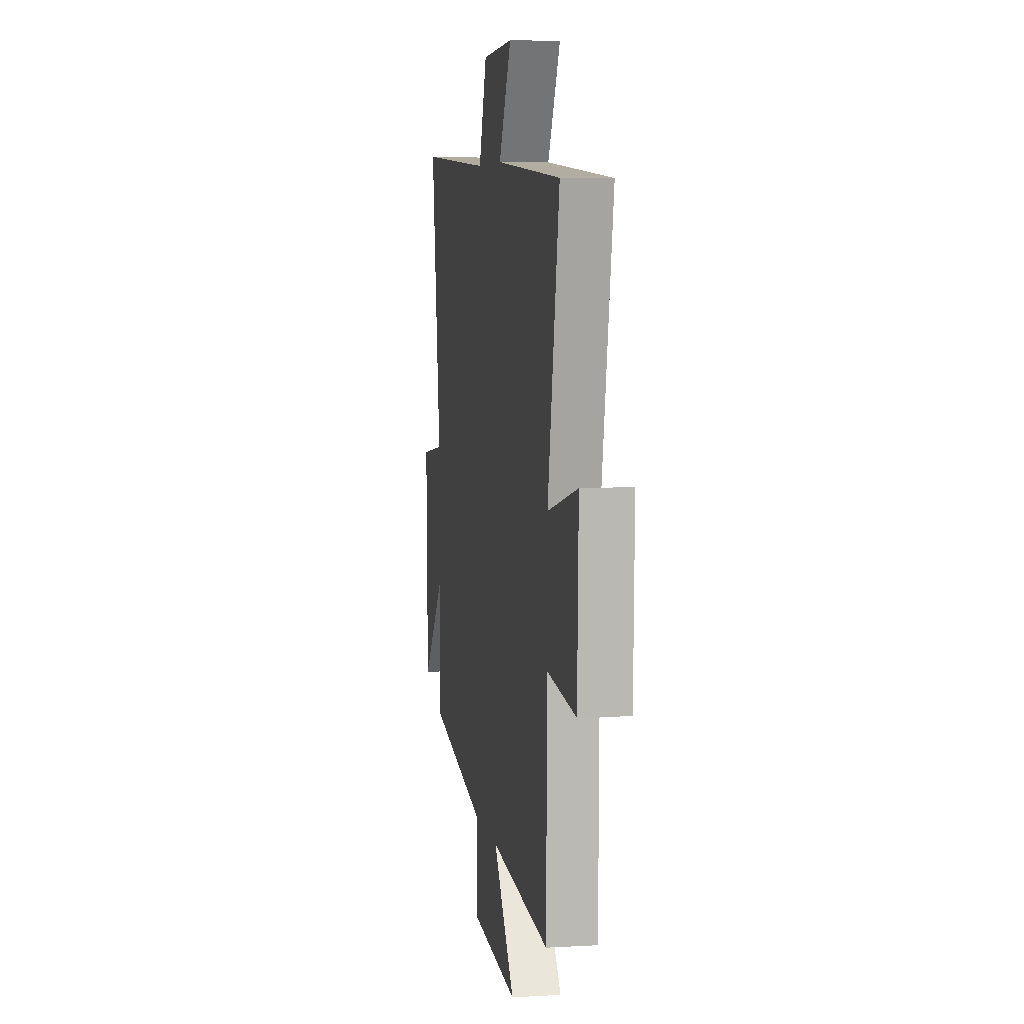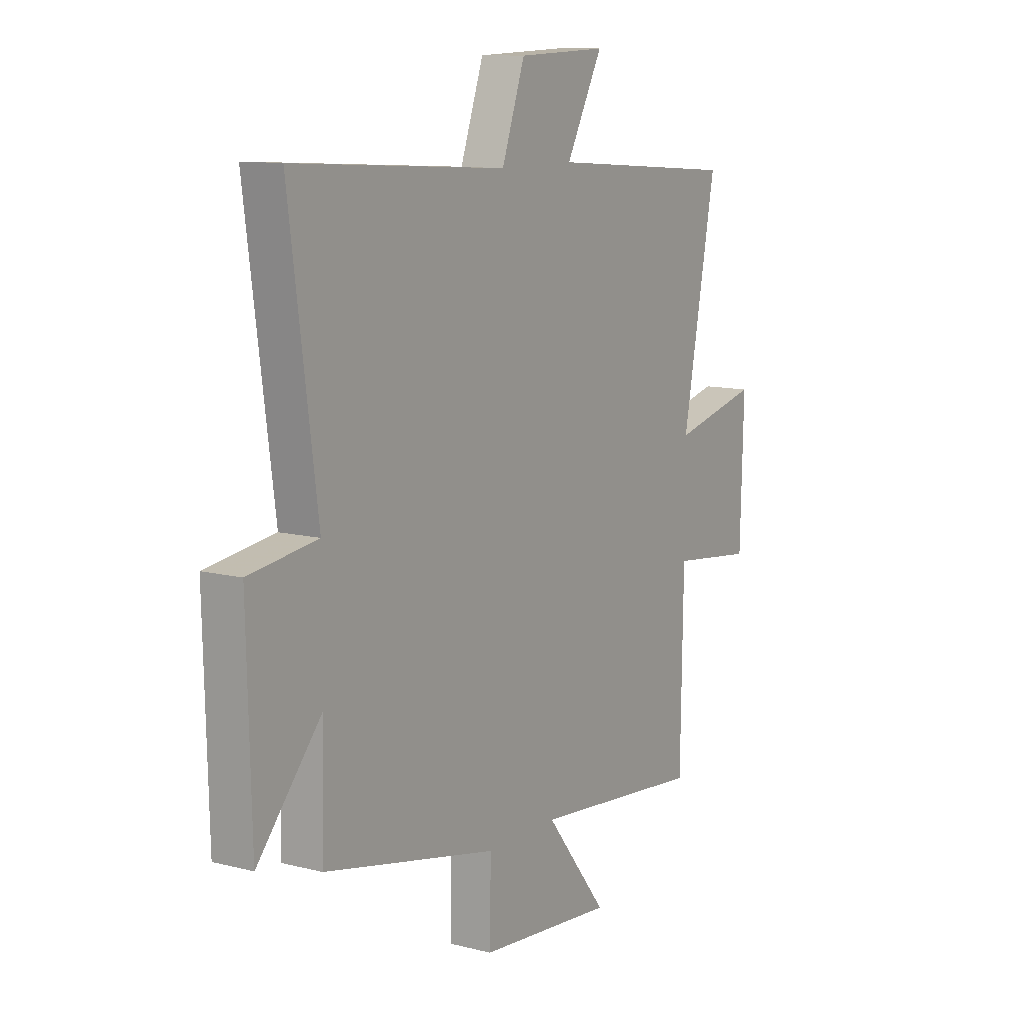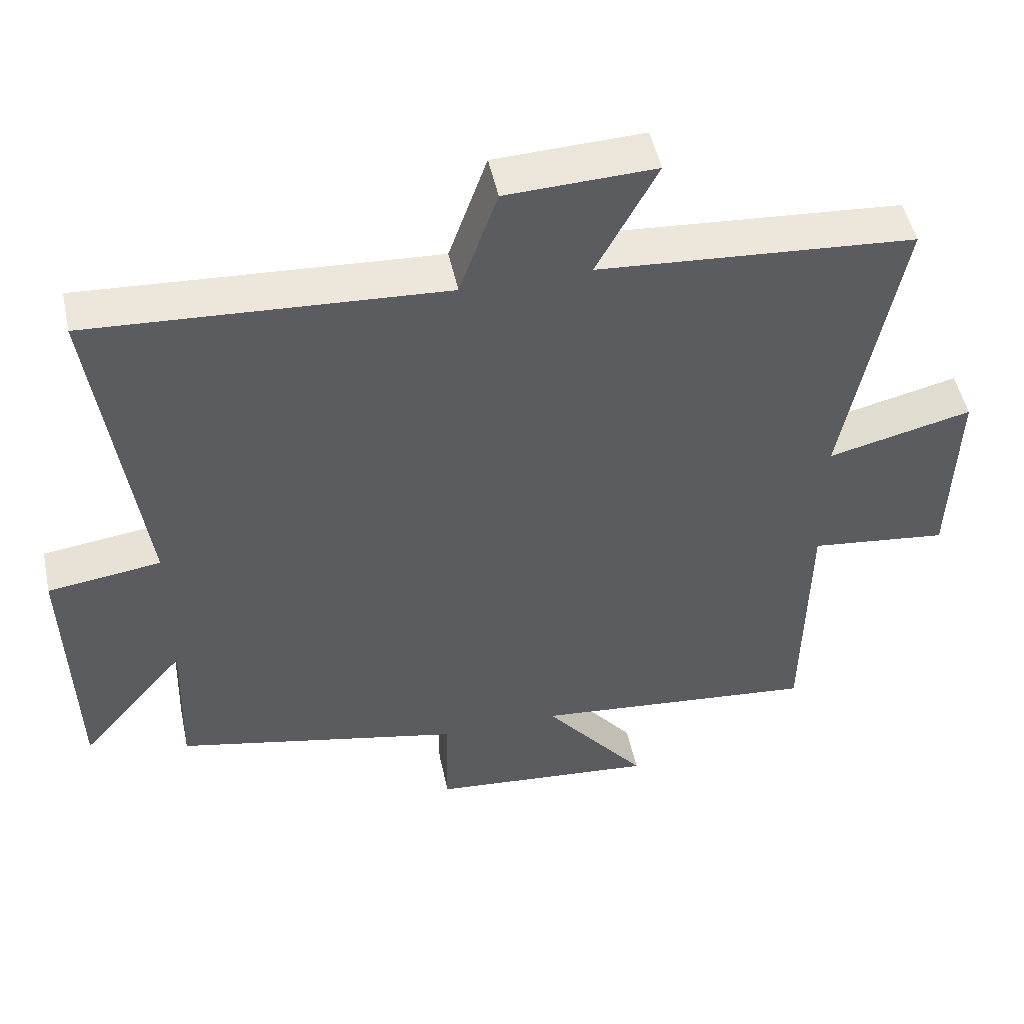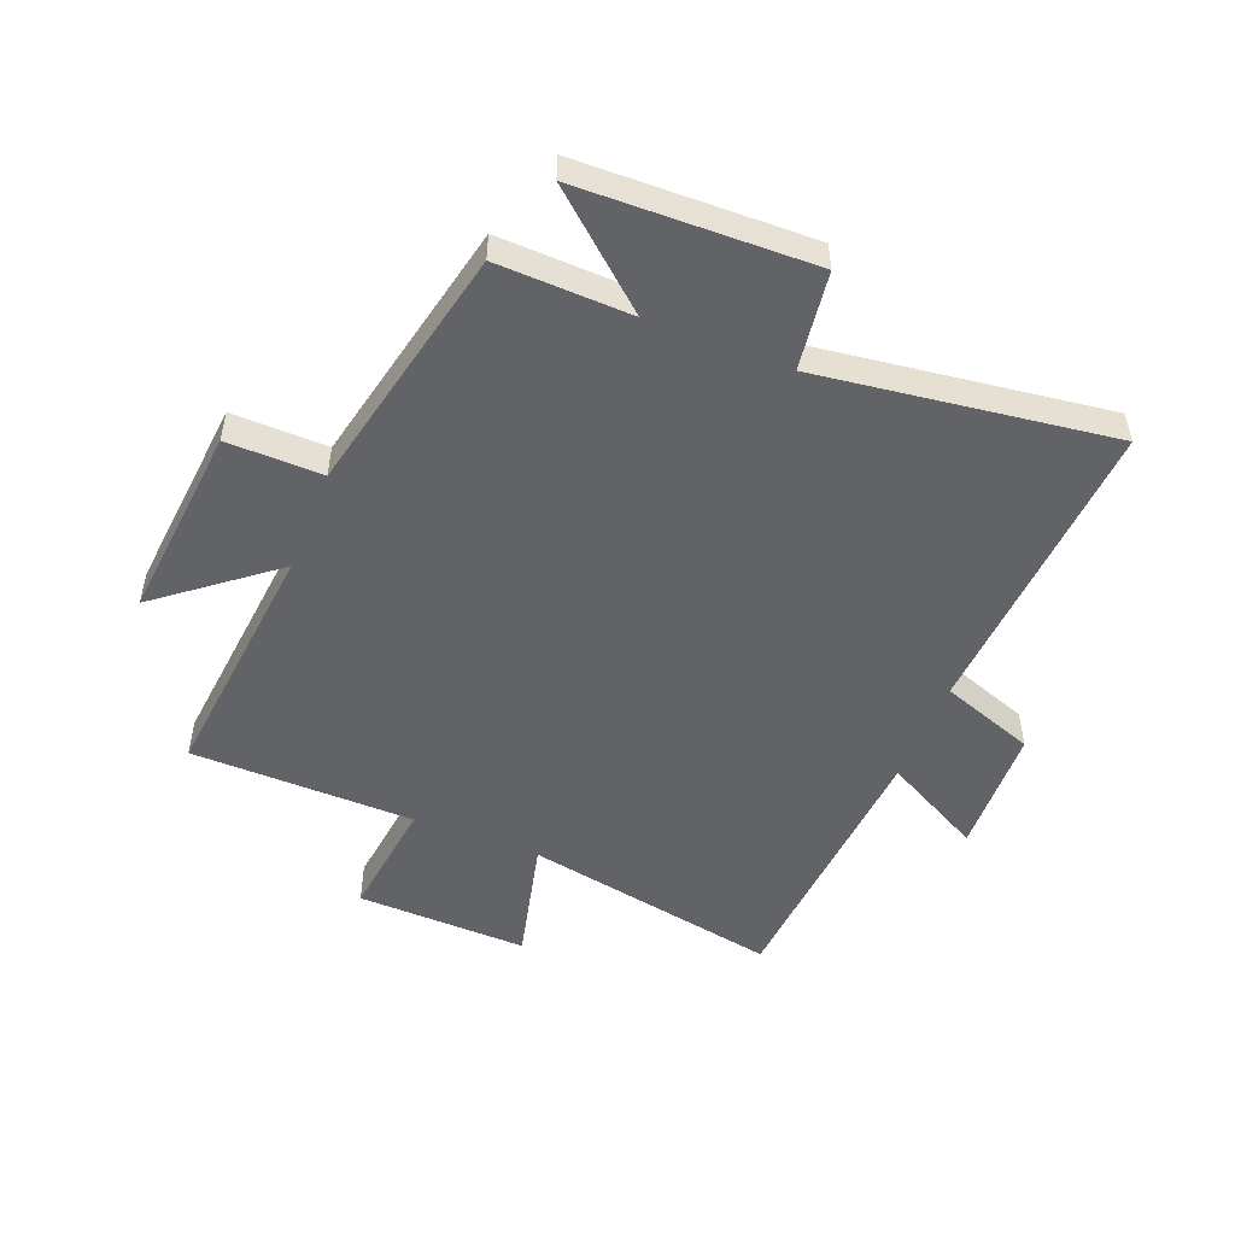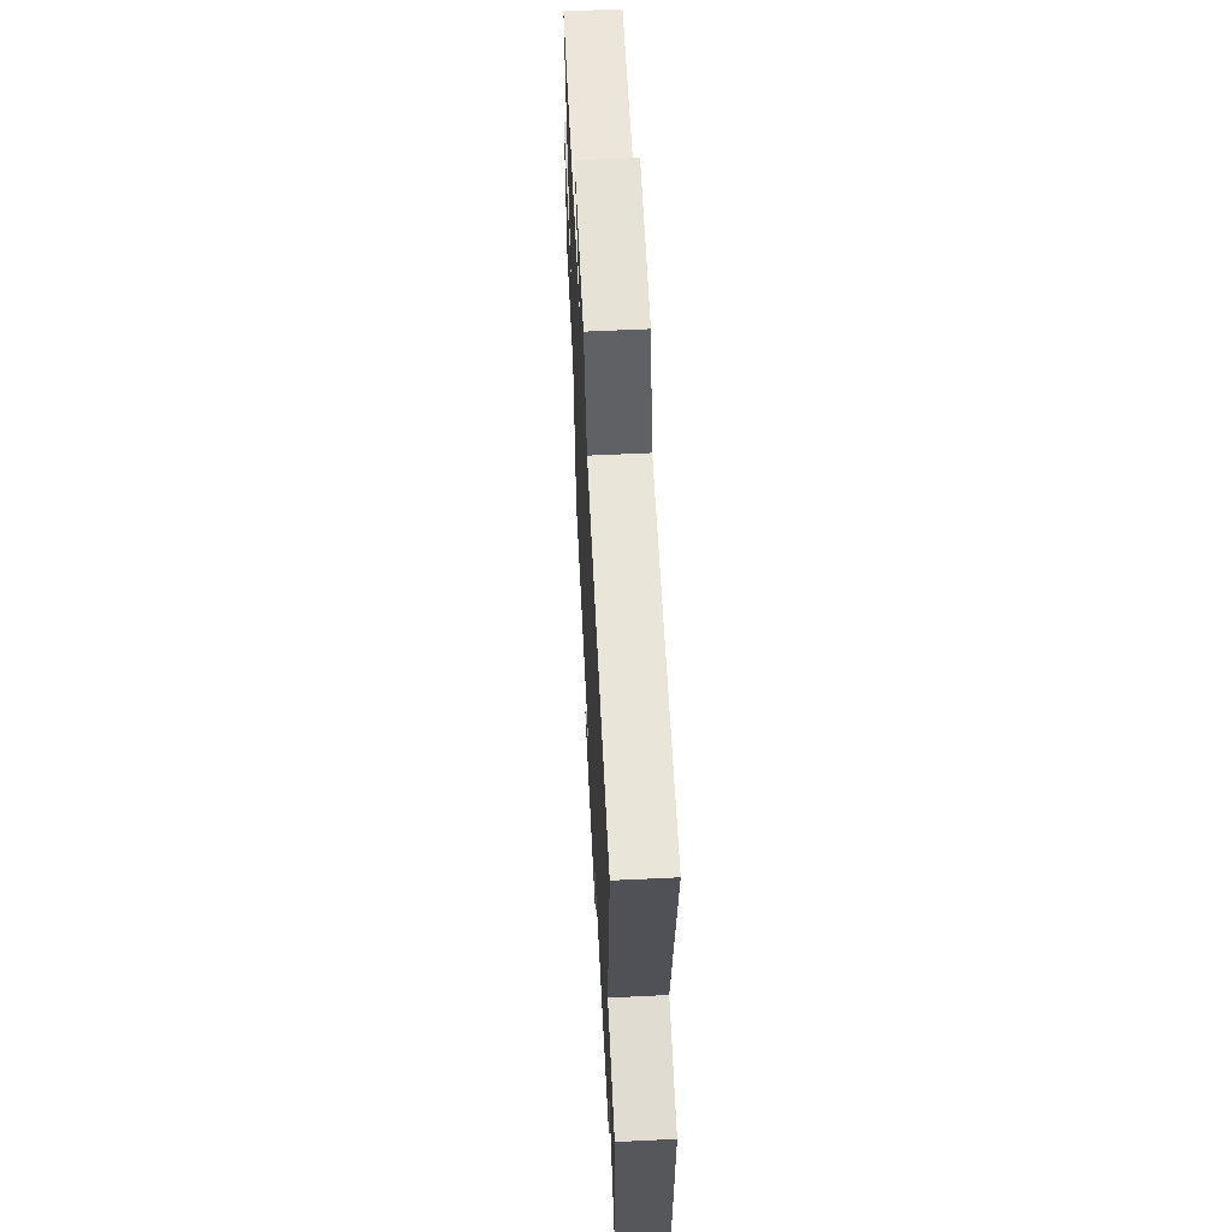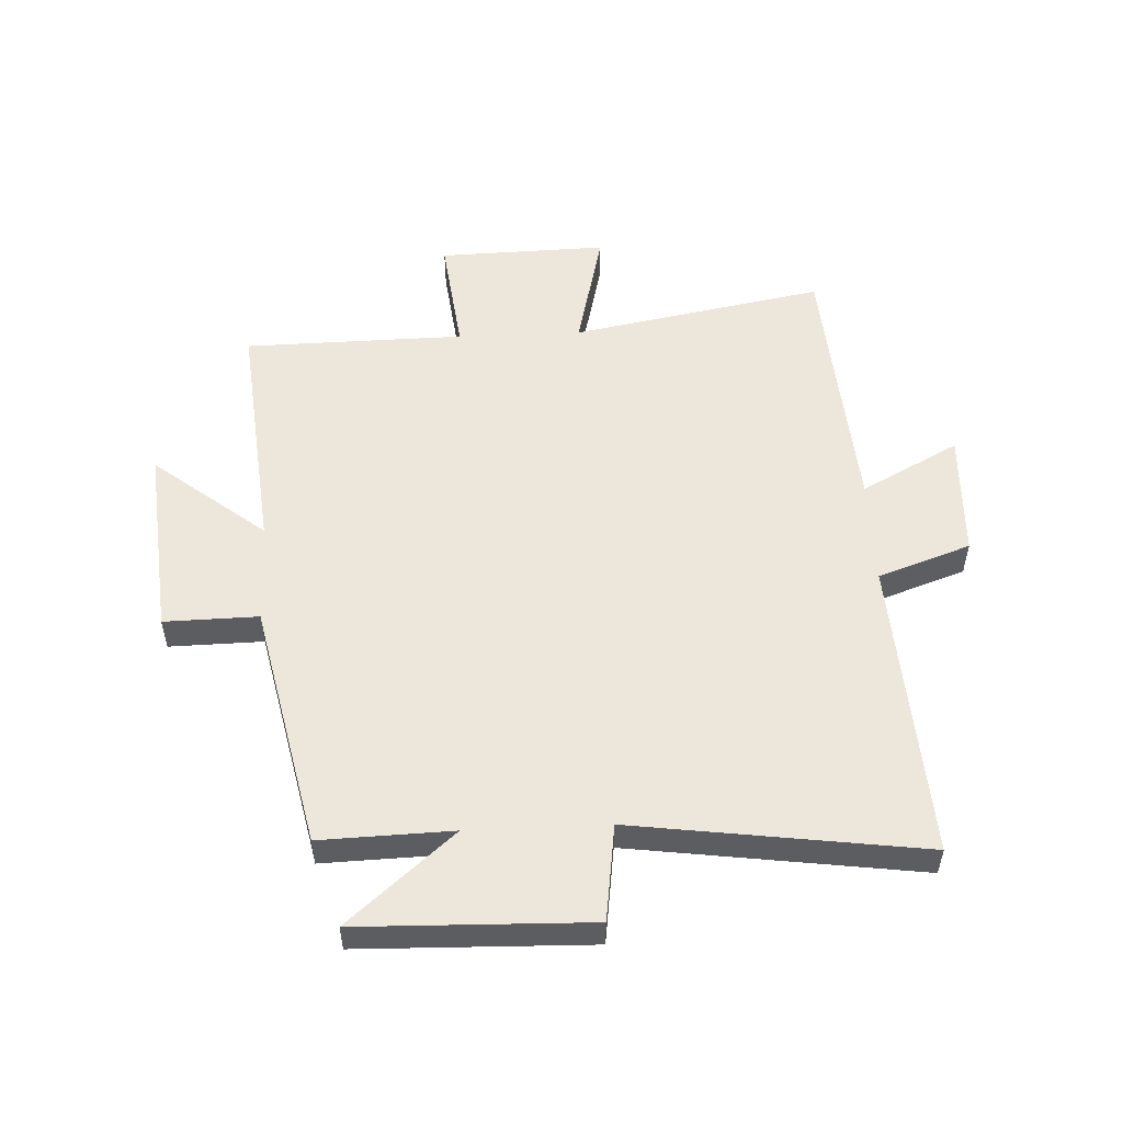
<metadata>
{"format":"obj","ext":"obj","renderer":"f3d","projection":"perspective","resolution":1024,"background":"white","views":[{"elev":6.1,"azim":80.3,"up":"+Z"},{"elev":11.1,"azim":-57.8,"up":"+Z"},{"elev":49.7,"azim":-12.0,"up":"+Z"},{"elev":-50.9,"azim":-111.7,"up":"+Y"},{"elev":61.6,"azim":-92.8,"up":"+Z"},{"elev":53.1,"azim":-92.6,"up":"+Y"}]}
</metadata>
<code>
v 0.494 0.07 -0.541
v 0.082 0.07 -0.5
v 0.231 0.07 -0.688
v -0.095 0.07 -0.658
v -0.092 0.07 -0.5
v -0.507 0.07 -0.41
v -0.5 0.07 -0.188
v -0.653 0.07 -0.366
v -0.663 0.07 0.022
v -0.5 0.07 0.044
v -0.566 0.07 0.531
v -0.057 0.07 0.5
v -0.002 0.07 0.656
v 0.212 0.07 0.664
v 0.125 0.07 0.5
v 0.58 0.07 0.466
v 0.5 0.07 0.04
v 0.708 0.07 0.09
v 0.7 0.07 -0.194
v 0.5 0.07 -0.17
v 0.494 0 -0.541
v 0.082 0 -0.5
v 0.231 0 -0.688
v -0.095 0 -0.658
v -0.092 0 -0.5
v -0.507 0 -0.41
v -0.5 0 -0.188
v -0.653 0 -0.366
v -0.663 0 0.022
v -0.5 0 0.044
v -0.566 0 0.531
v -0.057 0 0.5
v -0.002 0 0.656
v 0.212 0 0.664
v 0.125 0 0.5
v 0.58 0 0.466
v 0.5 0 0.04
v 0.708 0 0.09
v 0.7 0 -0.194
v 0.5 0 -0.17
f 17 18 19 20
f 17 20 1 2
f 15 16 17 2
f 12 13 14 15
f 12 15 2
f 10 11 12 2
f 7 8 9 10
f 7 10 2 3
f 5 6 7
f 5 7 3
f 3 4 5
f 40 39 38 37
f 22 21 40 37
f 22 37 36 35
f 35 34 33 32
f 22 35 32
f 22 32 31 30
f 30 29 28 27
f 23 22 30 27
f 27 26 25
f 23 27 25
f 25 24 23
f 1 21 22 2
f 2 22 23 3
f 3 23 24 4
f 4 24 25 5
f 5 25 26 6
f 6 26 27 7
f 7 27 28 8
f 8 28 29 9
f 9 29 30 10
f 10 30 31 11
f 11 31 32 12
f 12 32 33 13
f 13 33 34 14
f 14 34 35 15
f 15 35 36 16
f 16 36 37 17
f 17 37 38 18
f 18 38 39 19
f 19 39 40 20
f 20 40 21 1

</code>
